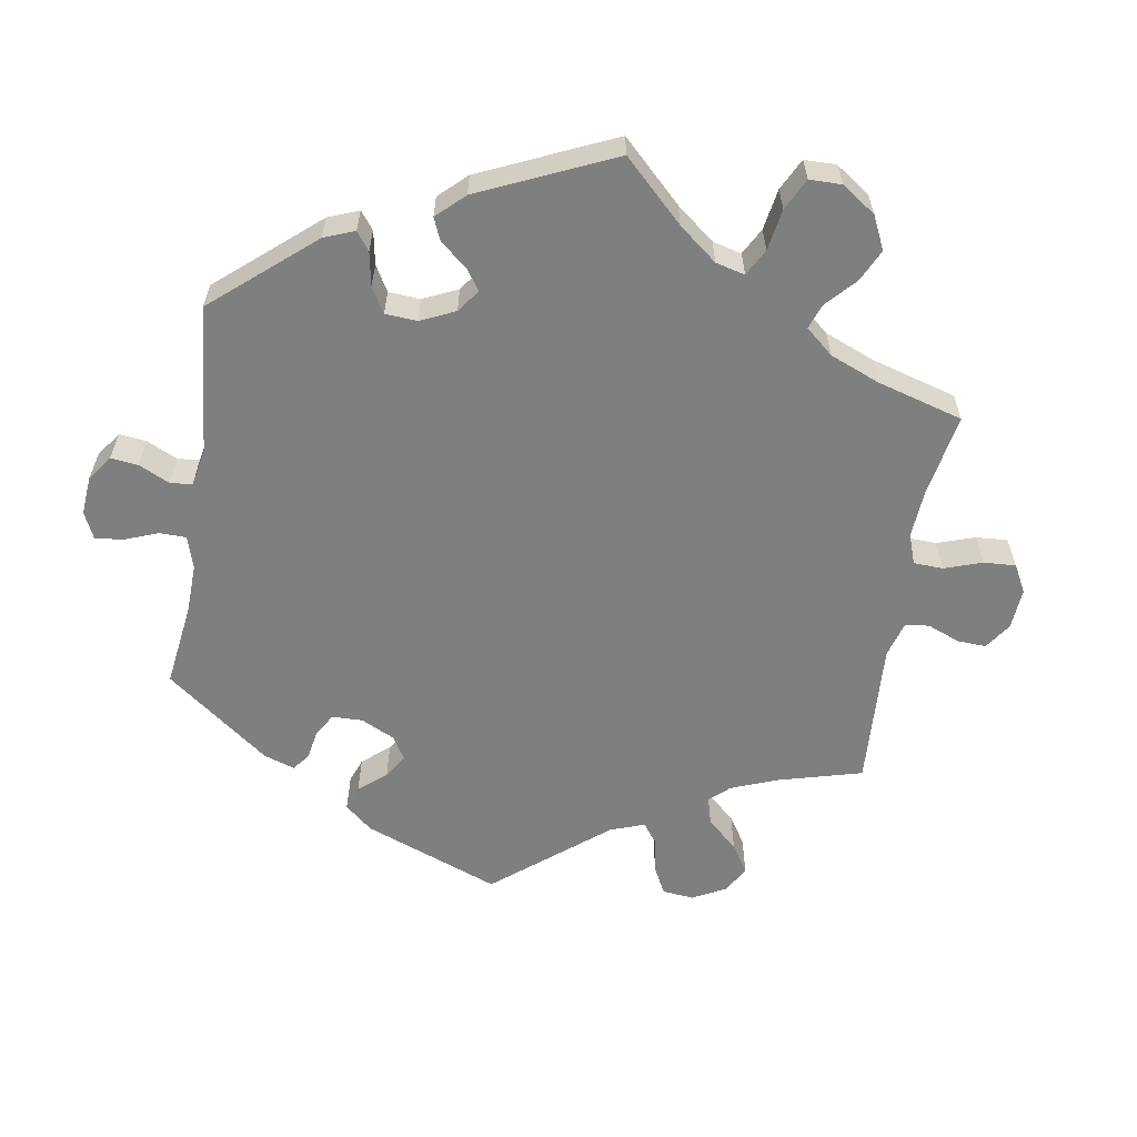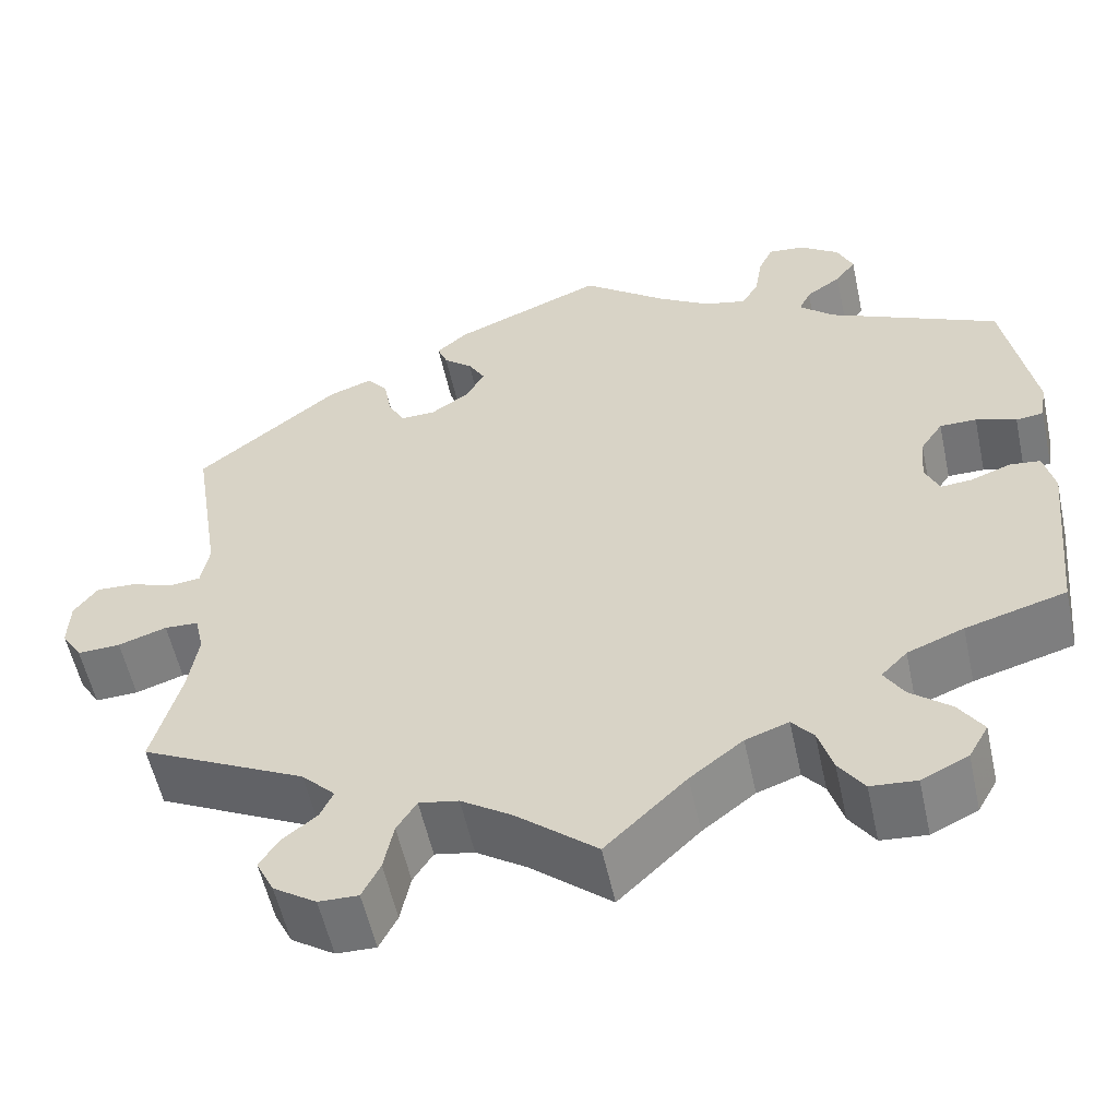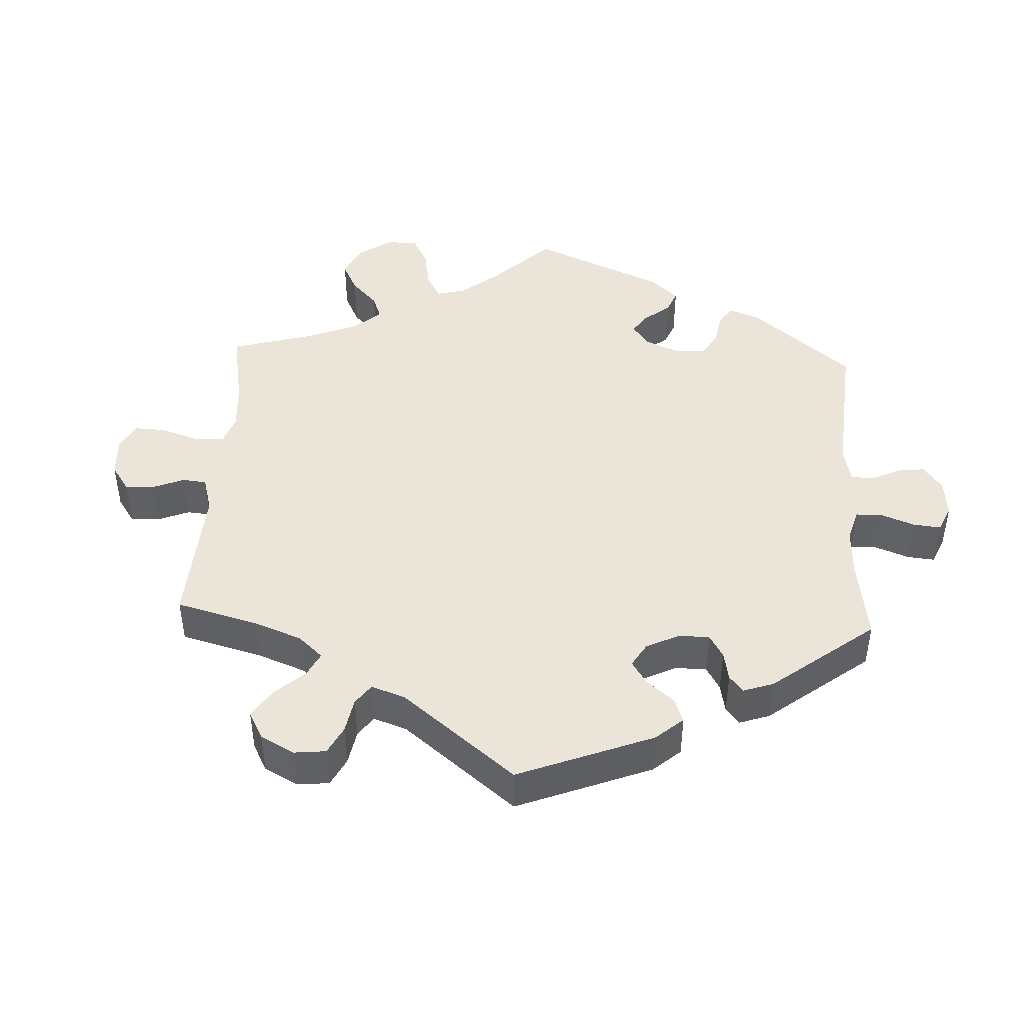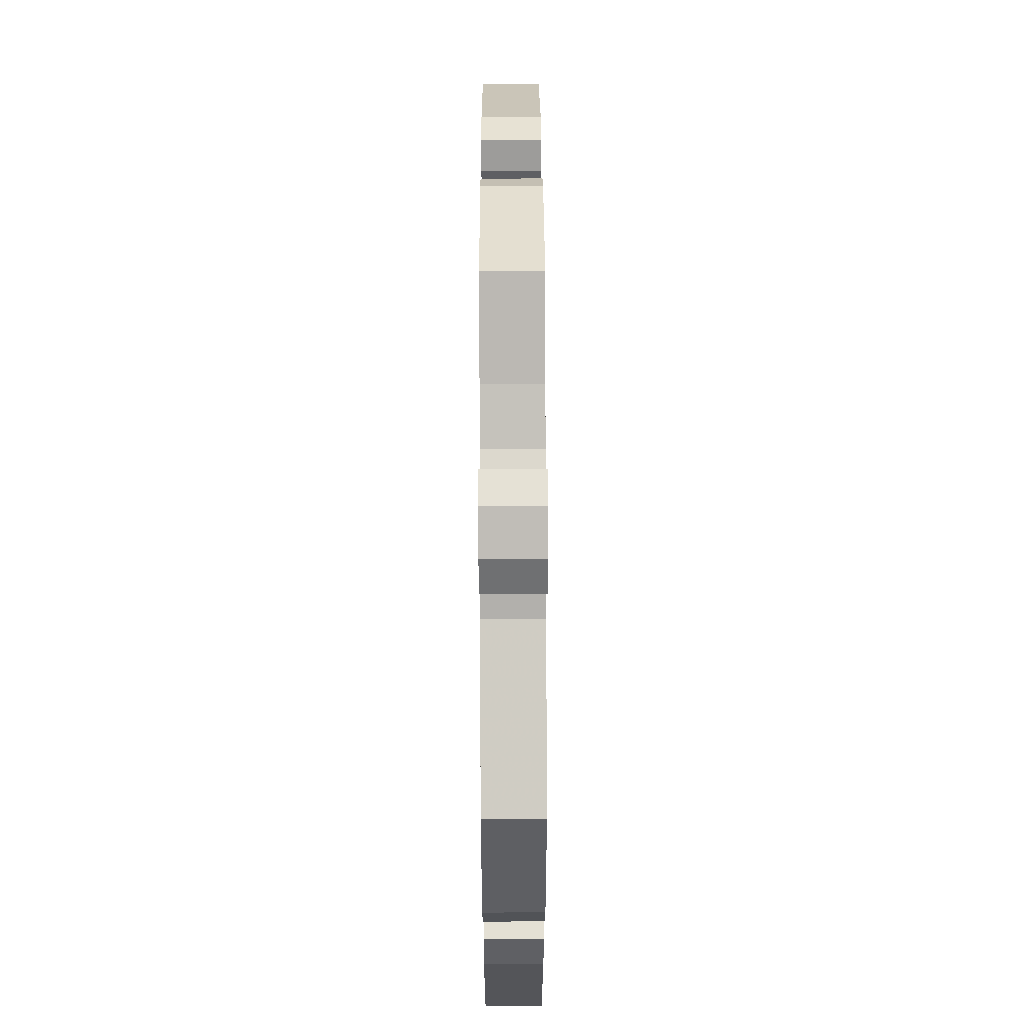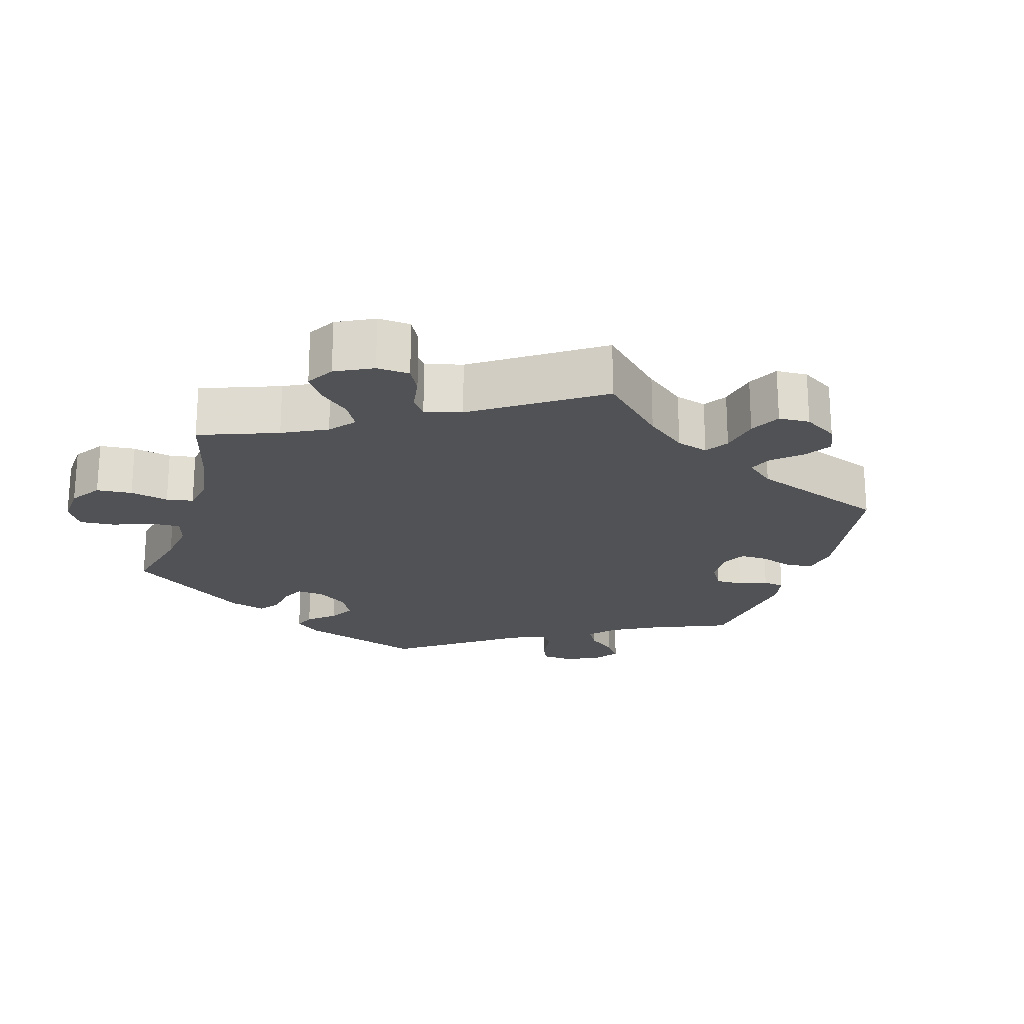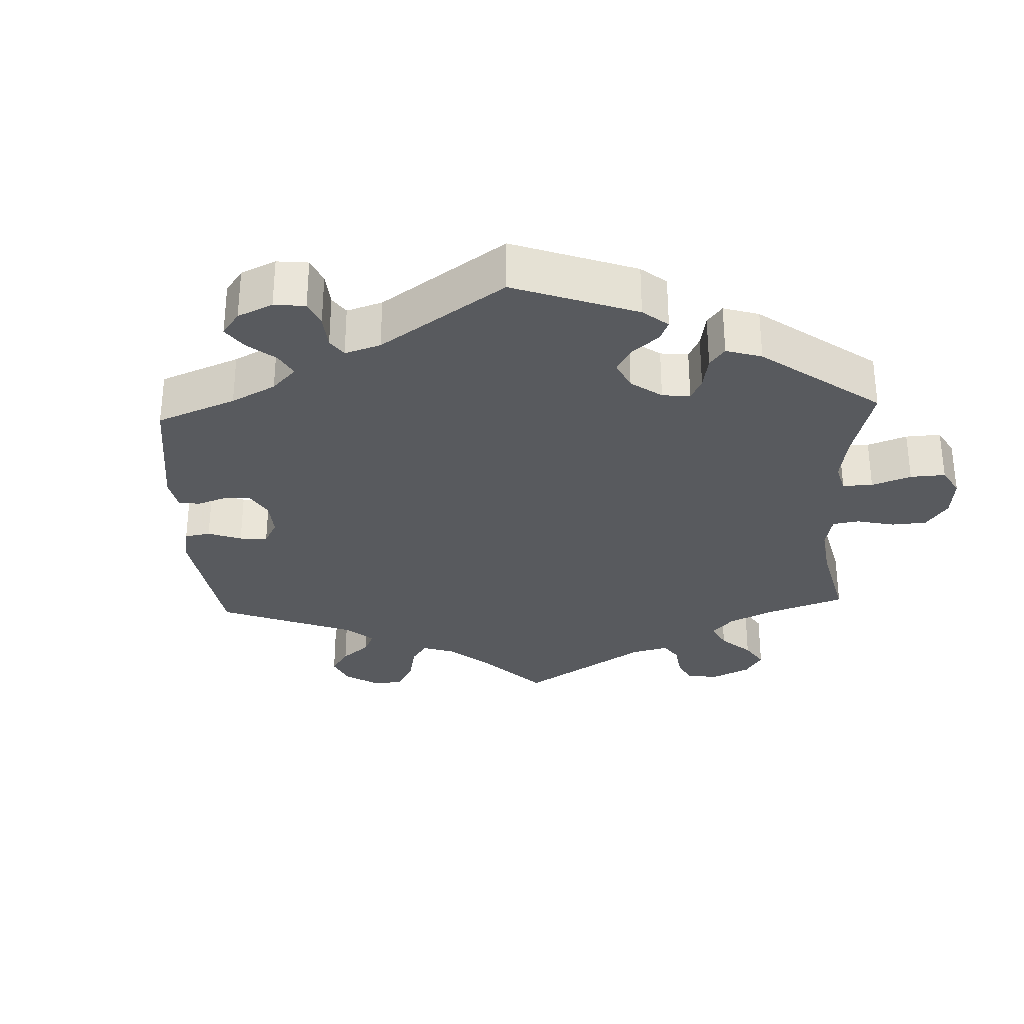
<metadata>
{"format":"obj","ext":"obj","renderer":"f3d","projection":"perspective","resolution":1024,"background":"white","views":[{"elev":-59.6,"azim":110.7,"up":"+Y"},{"elev":-56.0,"azim":12.2,"up":"+Z"},{"elev":44.7,"azim":-57.2,"up":"+Y"},{"elev":59.4,"azim":89.8,"up":"+Z"},{"elev":-21.2,"azim":-136.4,"up":"+Y"},{"elev":-30.5,"azim":62.5,"up":"+Y"}]}
</metadata>
<code>
v -0.341 0.07 0.417
v -0.293 0.07 0.434
v -0.27 0.07 0.406
v -0.261 0.07 0.357
v -0.243 0.07 0.322
v -0.204 0.07 0.323
v -0.161 0.07 0.352
v -0.14 0.07 0.39
v -0.159 0.07 0.423
v -0.191 0.07 0.45
v -0.202 0.07 0.478
v -0.168 0.07 0.508
v 0 0.07 0.578
v 0.094 0.07 0.505
v 0.153 0.07 0.468
v 0.2 0.07 0.457
v 0.219 0.07 0.489
v 0.227 0.07 0.539
v 0.243 0.07 0.575
v 0.284 0.07 0.571
v 0.328 0.07 0.54
v 0.346 0.07 0.5
v 0.323 0.07 0.469
v 0.284 0.07 0.442
v 0.271 0.07 0.414
v 0.31 0.07 0.379
v 0.501 0.07 0.29
v 0.534 0.07 0.109
v 0.527 0.07 0.064
v 0.496 0.07 0.06
v 0.451 0.07 0.076
v 0.41 0.07 0.076
v 0.385 0.07 0.039
v 0.38 0.07 -0.014
v 0.396 0.07 -0.05
v 0.431 0.07 -0.047
v 0.476 0.07 -0.03
v 0.51 0.07 -0.034
v 0.522 0.07 -0.085
v 0.501 0.07 -0.289
v 0.389 0.07 -0.321
v 0.326 0.07 -0.346
v 0.297 0.07 -0.376
v 0.319 0.07 -0.412
v 0.364 0.07 -0.449
v 0.391 0.07 -0.49
v 0.369 0.07 -0.529
v 0.317 0.07 -0.554
v 0.266 0.07 -0.55
v 0.238 0.07 -0.509
v 0.222 0.07 -0.457
v 0.198 0.07 -0.428
v 0.15 0.07 -0.445
v 0.091 0.07 -0.491
v 0.001 0.07 -0.578
v -0.088 0.07 -0.503
v -0.145 0.07 -0.465
v -0.189 0.07 -0.457
v -0.211 0.07 -0.492
v -0.222 0.07 -0.547
v -0.242 0.07 -0.587
v -0.286 0.07 -0.586
v -0.334 0.07 -0.554
v -0.354 0.07 -0.513
v -0.332 0.07 -0.479
v -0.294 0.07 -0.449
v -0.28 0.07 -0.418
v -0.317 0.07 -0.38
v -0.501 0.07 -0.288
v -0.47 0.07 -0.171
v -0.459 0.07 -0.101
v -0.469 0.07 -0.056
v -0.507 0.07 -0.054
v -0.561 0.07 -0.072
v -0.609 0.07 -0.074
v -0.632 0.07 -0.037
v -0.63 0.07 0.017
v -0.604 0.07 0.053
v -0.56 0.07 0.051
v -0.512 0.07 0.034
v -0.477 0.07 0.038
v -0.468 0.07 0.088
v -0.5 0.07 0.289
v -0.341 0 0.417
v -0.293 0 0.434
v -0.27 0 0.406
v -0.261 0 0.357
v -0.243 0 0.322
v -0.204 0 0.323
v -0.161 0 0.352
v -0.14 0 0.39
v -0.159 0 0.423
v -0.191 0 0.45
v -0.202 0 0.478
v -0.168 0 0.508
v 0 0 0.578
v 0.094 0 0.505
v 0.153 0 0.468
v 0.2 0 0.457
v 0.219 0 0.489
v 0.227 0 0.539
v 0.243 0 0.575
v 0.284 0 0.571
v 0.328 0 0.54
v 0.346 0 0.5
v 0.323 0 0.469
v 0.284 0 0.442
v 0.271 0 0.414
v 0.31 0 0.379
v 0.501 0 0.29
v 0.534 0 0.109
v 0.527 0 0.064
v 0.496 0 0.06
v 0.451 0 0.076
v 0.41 0 0.076
v 0.385 0 0.039
v 0.38 0 -0.014
v 0.396 0 -0.05
v 0.431 0 -0.047
v 0.476 0 -0.03
v 0.51 0 -0.034
v 0.522 0 -0.085
v 0.501 0 -0.289
v 0.389 0 -0.321
v 0.326 0 -0.346
v 0.297 0 -0.376
v 0.319 0 -0.412
v 0.364 0 -0.449
v 0.391 0 -0.49
v 0.369 0 -0.529
v 0.317 0 -0.554
v 0.266 0 -0.55
v 0.238 0 -0.509
v 0.222 0 -0.457
v 0.198 0 -0.428
v 0.15 0 -0.445
v 0.091 0 -0.491
v 0.001 0 -0.578
v -0.088 0 -0.503
v -0.145 0 -0.465
v -0.189 0 -0.457
v -0.211 0 -0.492
v -0.222 0 -0.547
v -0.242 0 -0.587
v -0.286 0 -0.586
v -0.334 0 -0.554
v -0.354 0 -0.513
v -0.332 0 -0.479
v -0.294 0 -0.449
v -0.28 0 -0.418
v -0.317 0 -0.38
v -0.501 0 -0.288
v -0.47 0 -0.171
v -0.459 0 -0.101
v -0.469 0 -0.056
v -0.507 0 -0.054
v -0.561 0 -0.072
v -0.609 0 -0.074
v -0.632 0 -0.037
v -0.63 0 0.017
v -0.604 0 0.053
v -0.56 0 0.051
v -0.512 0 0.034
v -0.477 0 0.038
v -0.468 0 0.088
v -0.5 0 0.289
f 82 83 1 2
f 81 82 2 3
f 77 78 79 80
f 77 80 81
f 76 77 81
f 73 74 75 76
f 72 73 76 81
f 71 72 81 3
f 68 69 70
f 67 68 70 71
f 63 64 65 66
f 63 66 67
f 62 63 67
f 59 60 61 62
f 58 59 62 67
f 57 58 67 71
f 54 55 56
f 53 54 56 57
f 52 53 57 71
f 48 49 50 51
f 48 51 52
f 47 48 52
f 44 45 46 47
f 43 44 47 52
f 42 43 52 71
f 38 39 40 41
f 36 37 38 41
f 35 36 41 42
f 34 35 42 71
f 28 29 30 31
f 26 27 28 31
f 25 26 31 32
f 21 22 23 24
f 21 24 25
f 20 21 25
f 17 18 19 20
f 16 17 20 25
f 15 16 25 32
f 11 12 13 14
f 9 10 11 14
f 8 9 14 15
f 7 8 15 32
f 71 3 4
f 71 4 5
f 33 34 71 5
f 6 7 32 33
f 5 6 33
f 85 84 166 165
f 86 85 165 164
f 163 162 161 160
f 164 163 160
f 164 160 159
f 159 158 157 156
f 164 159 156 155
f 86 164 155 154
f 153 152 151
f 154 153 151 150
f 149 148 147 146
f 150 149 146
f 150 146 145
f 145 144 143 142
f 150 145 142 141
f 154 150 141 140
f 139 138 137
f 140 139 137 136
f 154 140 136 135
f 134 133 132 131
f 135 134 131
f 135 131 130
f 130 129 128 127
f 135 130 127 126
f 154 135 126 125
f 124 123 122 121
f 124 121 120 119
f 125 124 119 118
f 154 125 118 117
f 114 113 112 111
f 114 111 110 109
f 115 114 109 108
f 107 106 105 104
f 108 107 104
f 108 104 103
f 103 102 101 100
f 108 103 100 99
f 115 108 99 98
f 97 96 95 94
f 97 94 93 92
f 98 97 92 91
f 115 98 91 90
f 87 86 154
f 88 87 154
f 88 154 117 116
f 116 115 90 89
f 116 89 88
f 1 84 85 2
f 2 85 86 3
f 3 86 87 4
f 4 87 88 5
f 5 88 89 6
f 6 89 90 7
f 7 90 91 8
f 8 91 92 9
f 9 92 93 10
f 10 93 94 11
f 11 94 95 12
f 12 95 96 13
f 13 96 97 14
f 14 97 98 15
f 15 98 99 16
f 16 99 100 17
f 17 100 101 18
f 18 101 102 19
f 19 102 103 20
f 20 103 104 21
f 21 104 105 22
f 22 105 106 23
f 23 106 107 24
f 24 107 108 25
f 25 108 109 26
f 26 109 110 27
f 27 110 111 28
f 28 111 112 29
f 29 112 113 30
f 30 113 114 31
f 31 114 115 32
f 32 115 116 33
f 33 116 117 34
f 34 117 118 35
f 35 118 119 36
f 36 119 120 37
f 37 120 121 38
f 38 121 122 39
f 39 122 123 40
f 40 123 124 41
f 41 124 125 42
f 42 125 126 43
f 43 126 127 44
f 44 127 128 45
f 45 128 129 46
f 46 129 130 47
f 47 130 131 48
f 48 131 132 49
f 49 132 133 50
f 50 133 134 51
f 51 134 135 52
f 52 135 136 53
f 53 136 137 54
f 54 137 138 55
f 55 138 139 56
f 56 139 140 57
f 57 140 141 58
f 58 141 142 59
f 59 142 143 60
f 60 143 144 61
f 61 144 145 62
f 62 145 146 63
f 63 146 147 64
f 64 147 148 65
f 65 148 149 66
f 66 149 150 67
f 67 150 151 68
f 68 151 152 69
f 69 152 153 70
f 70 153 154 71
f 71 154 155 72
f 72 155 156 73
f 73 156 157 74
f 74 157 158 75
f 75 158 159 76
f 76 159 160 77
f 77 160 161 78
f 78 161 162 79
f 79 162 163 80
f 80 163 164 81
f 81 164 165 82
f 82 165 166 83
f 83 166 84 1

</code>
